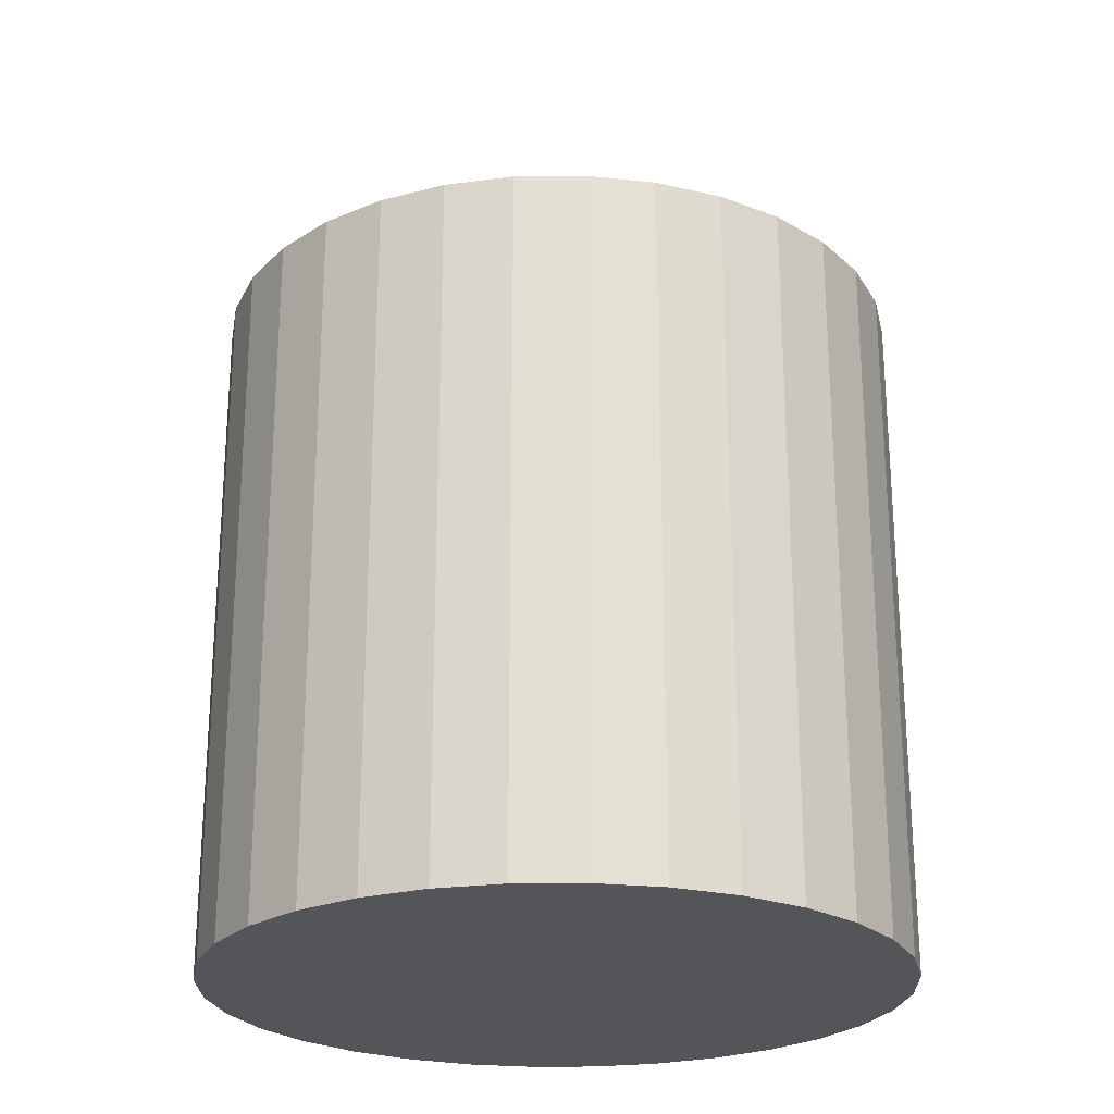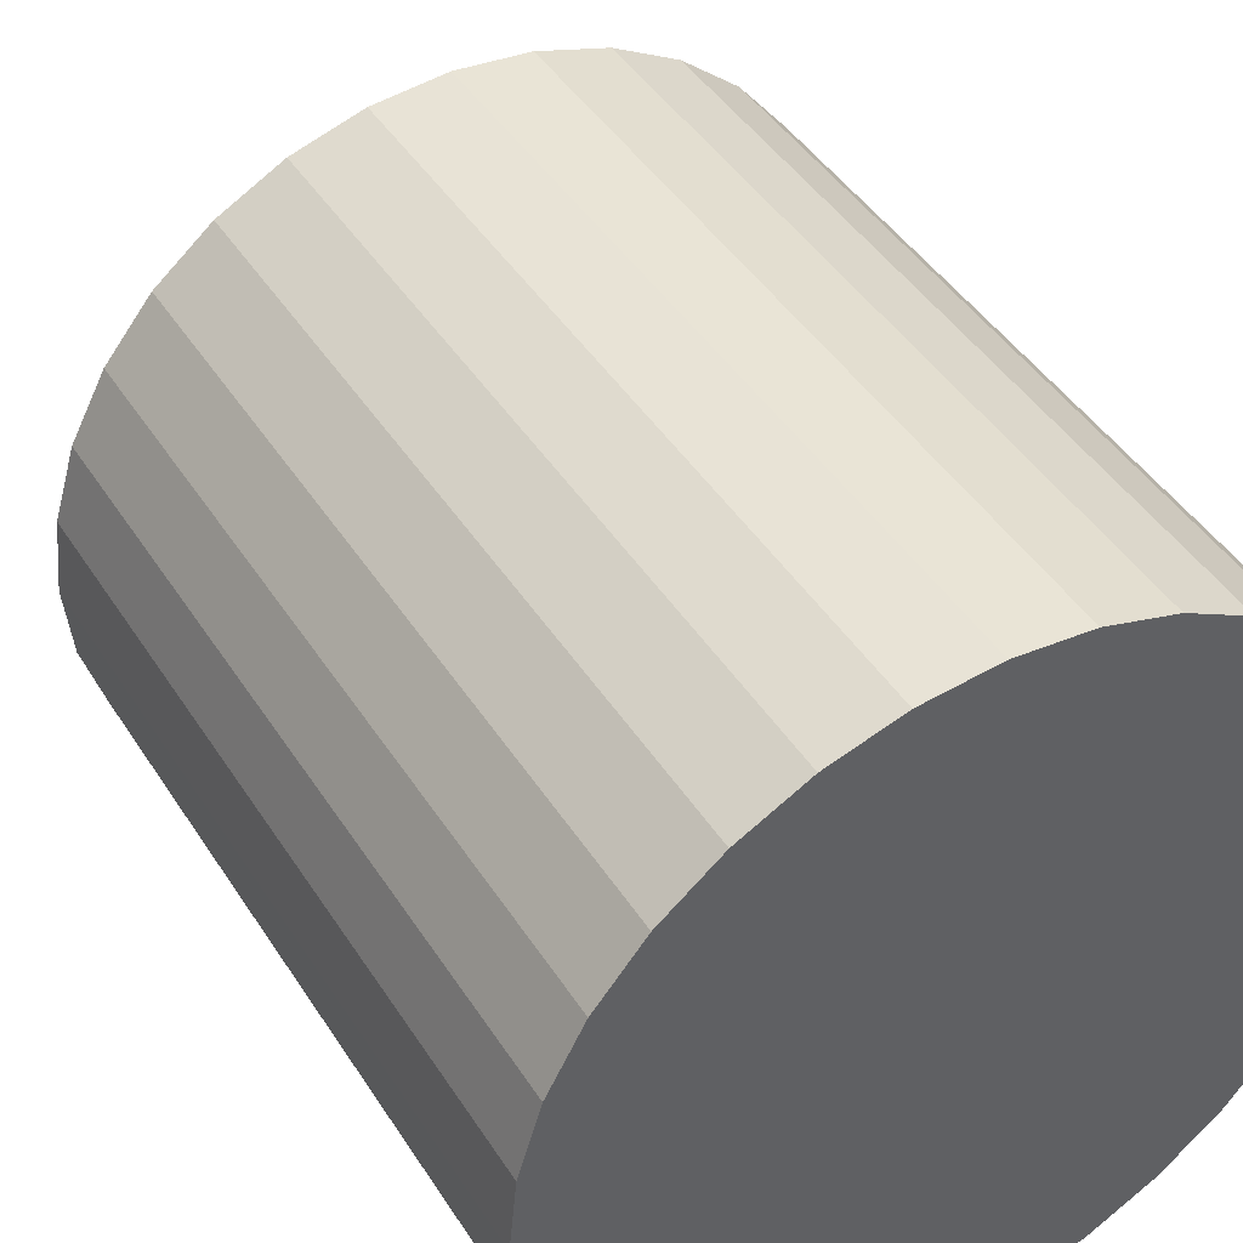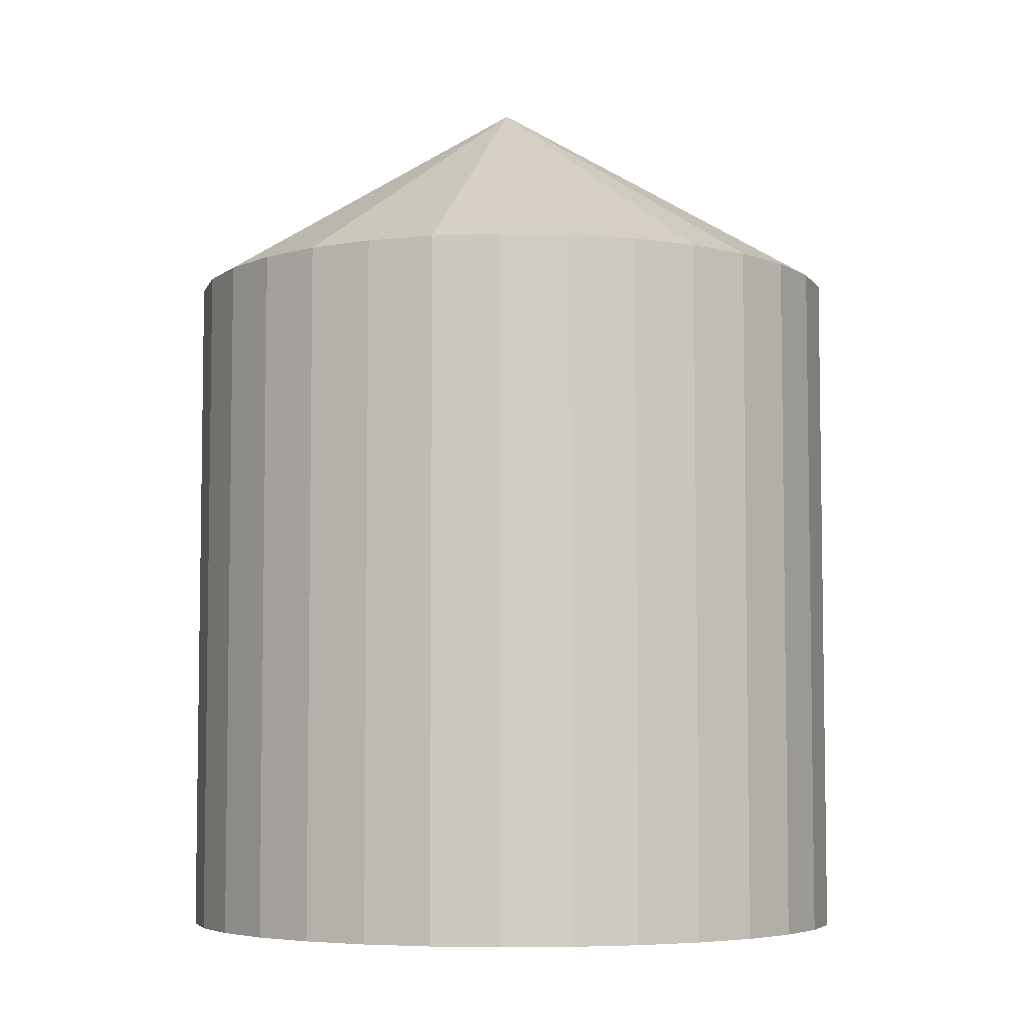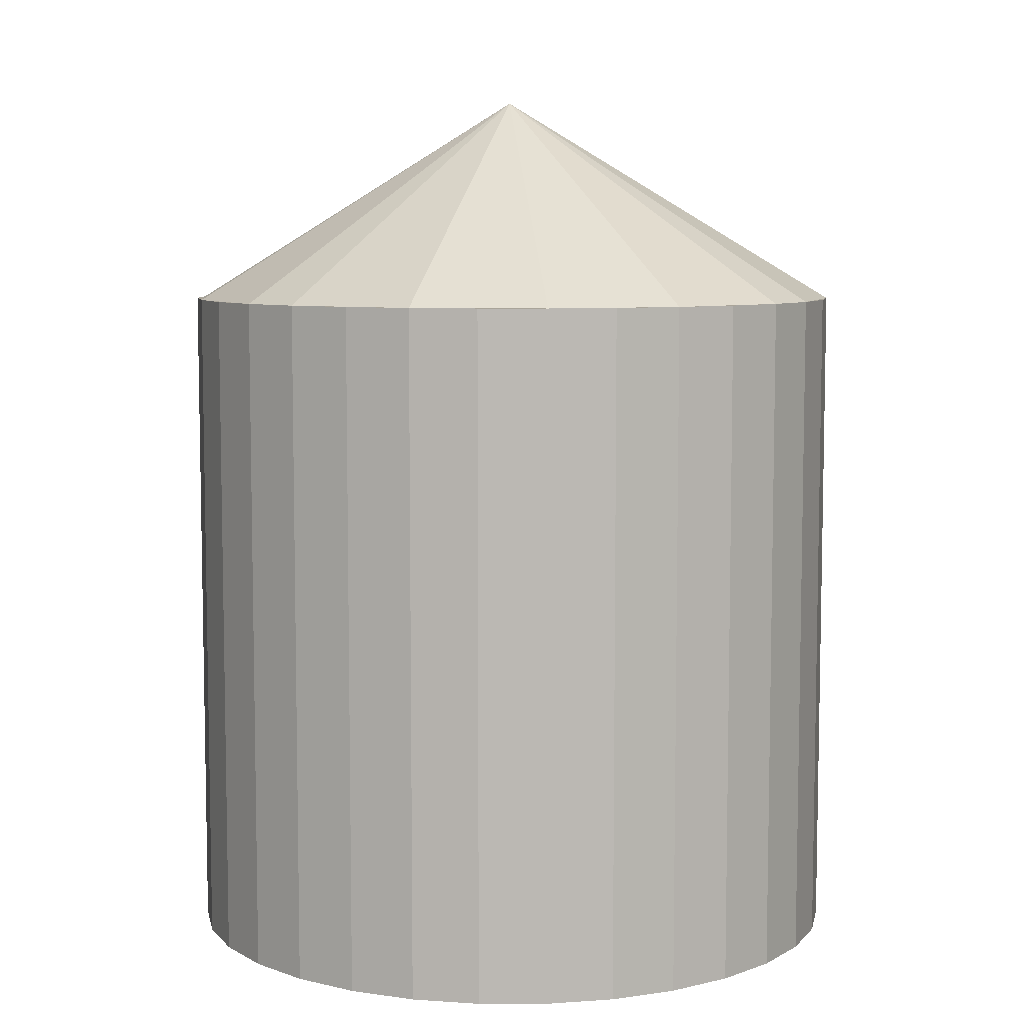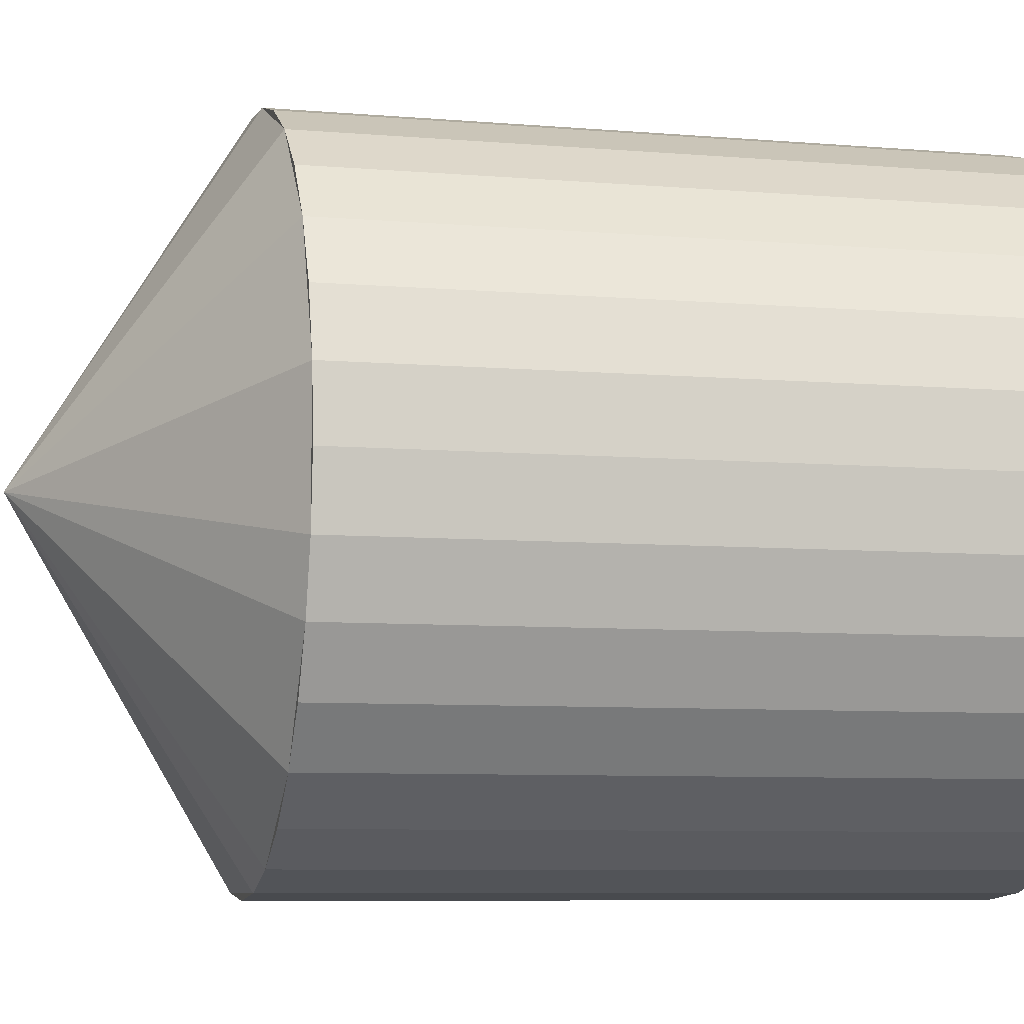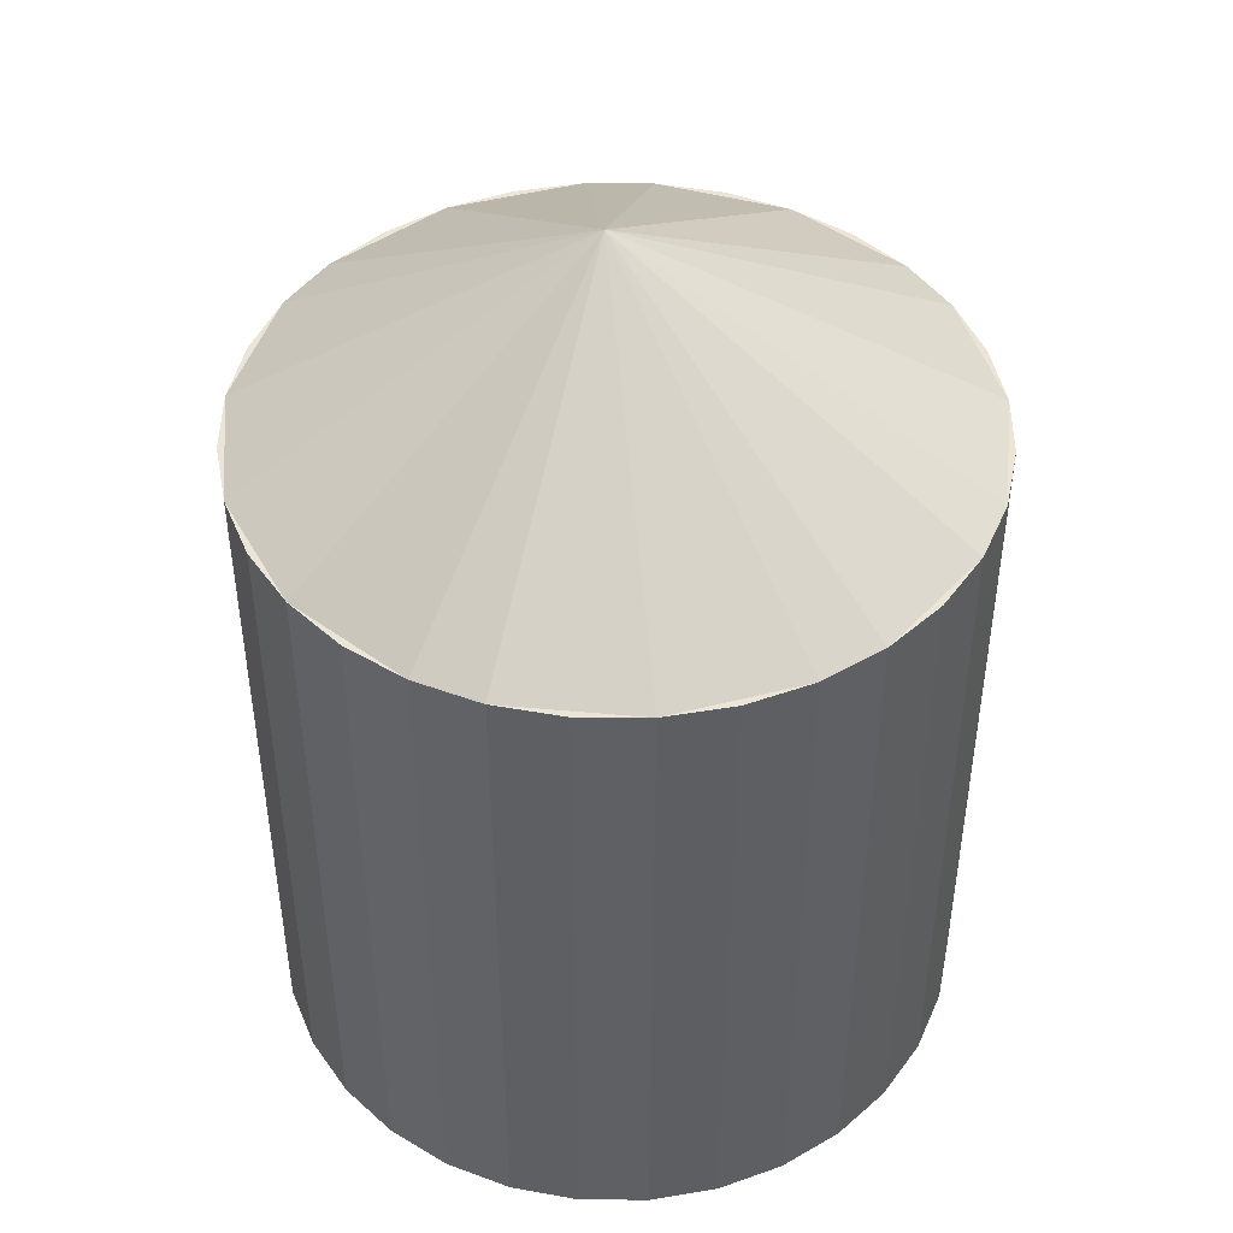
<metadata>
{"format":"obj","ext":"obj","renderer":"f3d","projection":"perspective","resolution":1024,"background":"white","views":[{"elev":-24.1,"azim":74.3,"up":"+Y"},{"elev":44.1,"azim":-30.4,"up":"+Z"},{"elev":-5.7,"azim":-43.1,"up":"+Y"},{"elev":7.2,"azim":-62.0,"up":"+Y"},{"elev":-7.4,"azim":-103.7,"up":"+Z"},{"elev":45.8,"azim":17.3,"up":"+Y"}]}
</metadata>
<code>
o Cylinder
v 0 -1 -1
v 0.1951 -1 -0.9808
v 0.3827 -1 -0.9239
v 0.5556 -1 -0.8315
v 0.7071 -1 -0.7071
v 0.8315 -1 -0.5556
v 0.9239 -1 -0.3827
v 0.9808 -1 -0.1951
v 1 -1 -0
v 0.9808 -1 0.1951
v 0.9239 -1 0.3827
v 0.8315 -1 0.5556
v 0.7071 -1 0.7071
v 0.5556 -1 0.8315
v 0.3827 -1 0.9239
v 0.1951 -1 0.9808
v -0 -1 1
v -0.1951 -1 0.9808
v -0.3827 -1 0.9239
v -0.5556 -1 0.8315
v -0.7071 -1 0.7071
v -0.8315 -1 0.5556
v -0.9239 -1 0.3827
v -0.9808 -1 0.1951
v -1 -1 -1e-06
v -0.9808 -1 -0.1951
v -0.9239 -1 -0.3827
v -0.8315 -1 -0.5556
v -0.7071 -1 -0.7071
v -0.5556 -1 -0.8315
v -0.3827 -1 -0.9239
v -0.1951 -1 -0.9808
v 2e-06 1 -1
v 0.1951 1 -0.9808
v 0.3827 1 -0.9239
v 0.5556 1 -0.8315
v 0.7071 1 -0.7071
v 0.8315 1 -0.5556
v 0.9239 1 -0.3827
v 0.9808 1 -0.1951
v 1 1 2e-06
v 0.9808 1 0.1951
v 0.9239 1 0.3827
v 0.8315 1 0.5556
v 0.7071 1 0.7071
v 0.5556 1 0.8315
v 0.3827 1 0.9239
v 0.1951 1 0.9808
v 1e-06 1 1
v -0.1951 1 0.9808
v -0.3827 1 0.9239
v -0.5556 1 0.8315
v -0.7071 1 0.7071
v -0.8315 1 0.5556
v -0.9239 1 0.3827
v -0.9808 1 0.1951
v -1 1 4e-06
v -0.9808 1 -0.1951
v -0.9239 1 -0.3827
v -0.8315 1 -0.5556
v -0.7071 1 -0.7071
v -0.5556 1 -0.8315
v -0.3827 1 -0.9239
v -0.1951 1 -0.9808
v 0 -1 0
v -0.02798 1.61 0.006009
f 65 4 5
f 66 37 36
f 65 7 8
f 66 42 41
f 65 10 11
f 66 45 44
f 65 13 14
f 66 50 49
f 65 18 19
f 65 21 22
f 65 26 27
f 66 59 58
f 65 29 30
f 66 64 63
f 30 31 32
f 30 32 65
f 61 66 63
f 61 63 62
f 59 66 61
f 59 61 60
f 27 28 29
f 27 29 65
f 56 66 58
f 56 58 57
f 24 25 26
f 24 26 65
f 54 66 56
f 54 56 55
f 22 23 24
f 22 24 65
f 52 66 54
f 52 54 53
f 19 20 21
f 19 21 65
f 50 66 52
f 50 52 51
f 16 17 18
f 16 18 65
f 47 66 49
f 47 49 48
f 14 15 16
f 14 16 65
f 45 66 47
f 45 47 46
f 11 12 13
f 11 13 65
f 42 66 44
f 42 44 43
f 8 9 10
f 8 10 65
f 39 66 41
f 39 41 40
f 37 66 39
f 37 39 38
f 5 6 7
f 5 7 65
f 34 66 36
f 34 36 35
f 2 3 4
f 2 4 65
f 34 33 64
f 34 64 66
f 2 65 32
f 32 1 2
f 33 1 32
f 33 32 64
f 31 63 64
f 31 64 32
f 30 62 63
f 30 63 31
f 29 61 62
f 29 62 30
f 28 60 61
f 28 61 29
f 27 59 60
f 27 60 28
f 26 58 59
f 26 59 27
f 25 57 58
f 25 58 26
f 24 56 57
f 24 57 25
f 23 55 56
f 23 56 24
f 22 54 55
f 22 55 23
f 21 53 54
f 21 54 22
f 20 52 53
f 20 53 21
f 19 51 52
f 19 52 20
f 18 50 51
f 18 51 19
f 17 49 50
f 17 50 18
f 16 48 49
f 16 49 17
f 15 47 48
f 15 48 16
f 14 46 47
f 14 47 15
f 13 45 46
f 13 46 14
f 12 44 13
f 44 45 13
f 11 43 12
f 43 44 12
f 10 42 11
f 42 43 11
f 9 41 10
f 41 42 10
f 8 40 9
f 40 41 9
f 7 39 8
f 39 40 8
f 6 38 7
f 38 39 7
f 5 37 6
f 37 38 6
f 4 36 5
f 36 37 5
f 3 35 4
f 35 36 4
f 2 34 3
f 34 35 3
f 1 33 2
f 33 34 2

</code>
